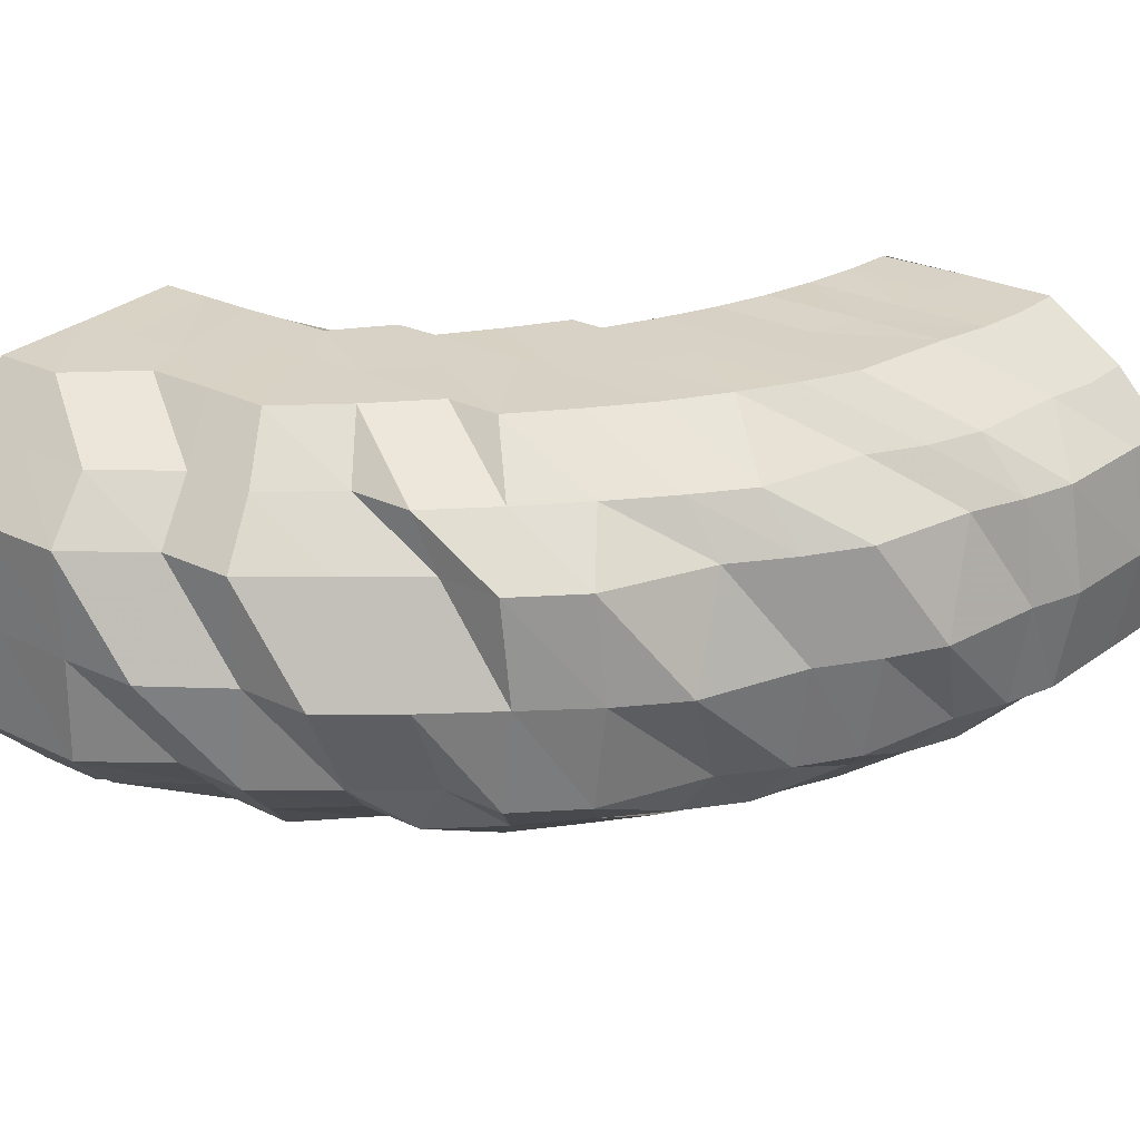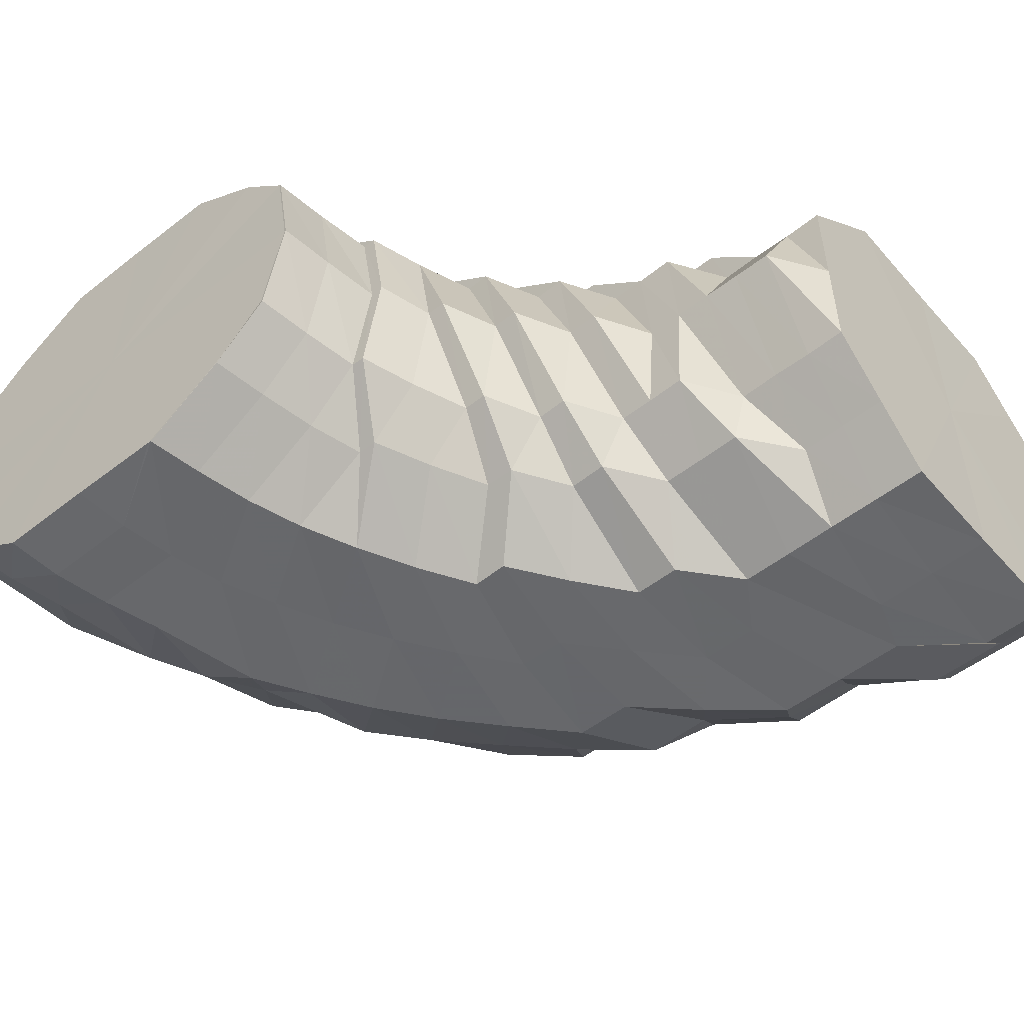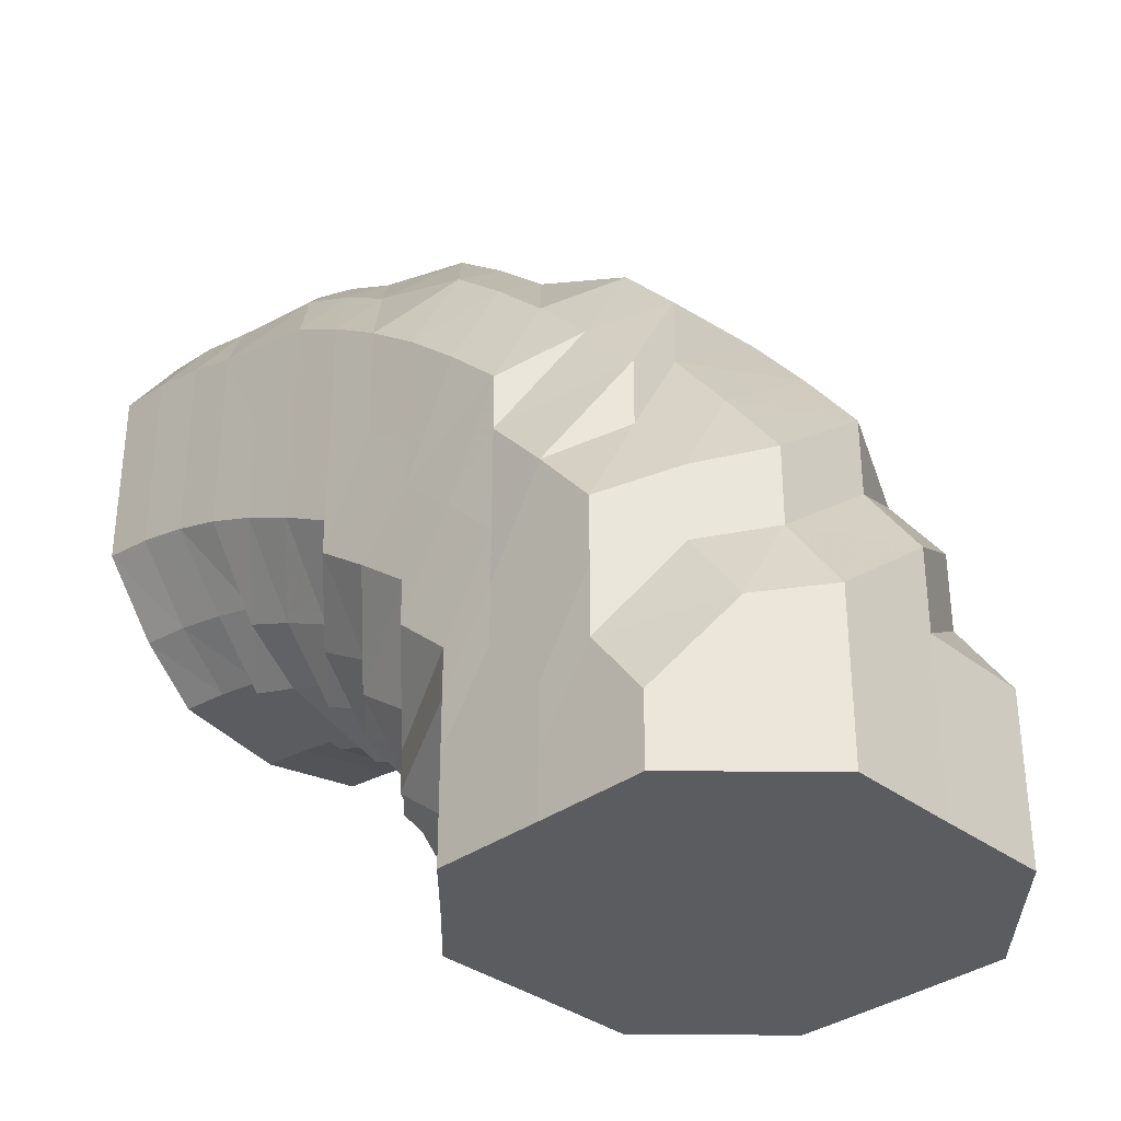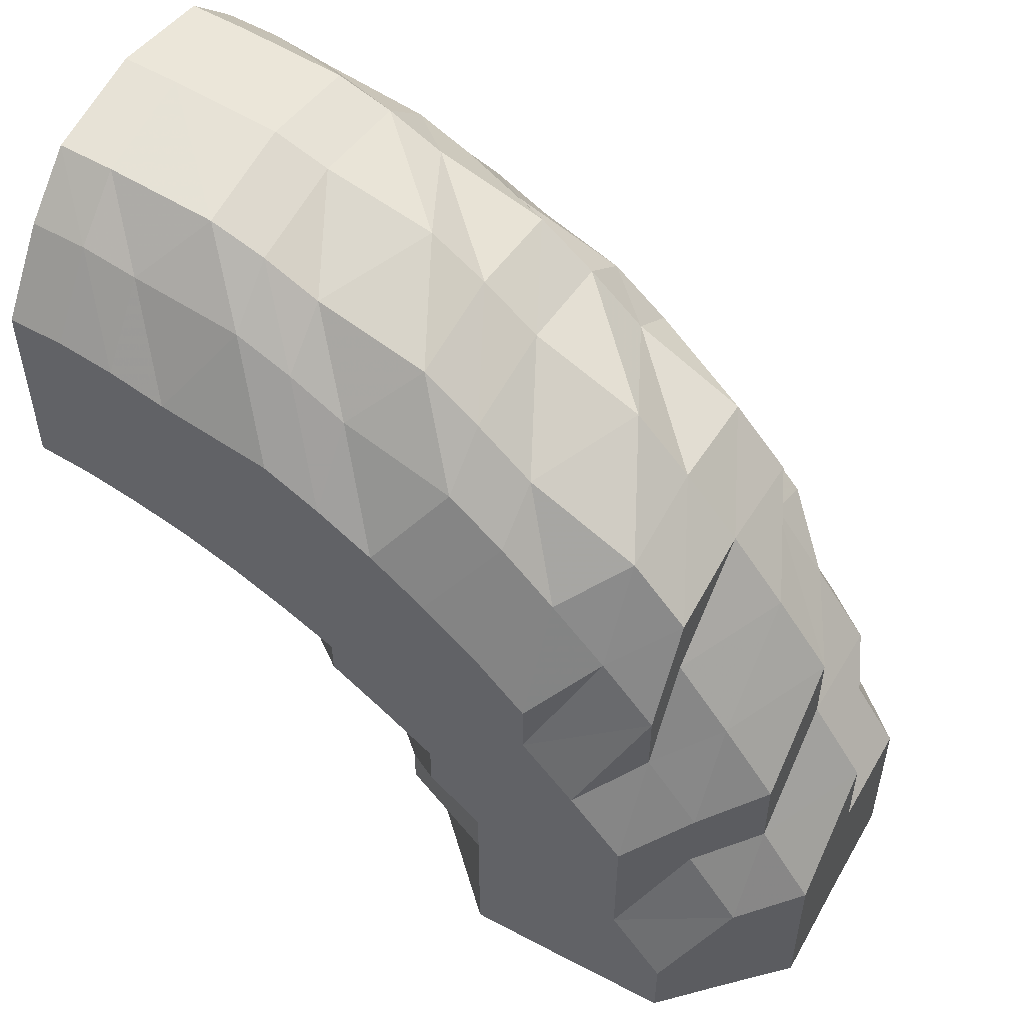
<metadata>
{"format":"obj","ext":"obj","renderer":"f3d","projection":"perspective","resolution":1024,"background":"white","views":[{"elev":27.5,"azim":-53.8,"up":"+Y"},{"elev":-52.3,"azim":130.1,"up":"+Y"},{"elev":-34.2,"azim":-135.6,"up":"+Z"},{"elev":52.7,"azim":-150.8,"up":"+Z"}]}
</metadata>
<code>
o 8983
v 2215 1891 10.6
v 2215 1891 10.62
v 2215 1891 10.6
v 2215 1891 10.62
v 2215 1891 10.6
v 2215 1891 10.6
v 2215 1891 10.61
v 2215 1891 10.6
v 2215 1891 10.6
v 2215 1891 10.63
v 2215 1891 10.63
v 2215 1891 10.63
v 2215 1891 10.63
v 2215 1891 10.65
v 2215 1891 10.62
v 2215 1891 10.6
v 2215 1891 10.6
v 2215 1891 10.65
v 2215 1891 10.63
v 2215 1891 10.64
v 2215 1891 10.61
v 2215 1891 10.6
v 2215 1891 10.6
v 2215 1891 10.63
v 2215 1891 10.64
v 2215 1891 10.61
v 2215 1891 10.6
v 2215 1891 10.6
v 2215 1891 10.62
v 2215 1891 10.63
v 2215 1891 10.61
v 2215 1891 10.6
v 2215 1891 10.6
v 2215 1891 10.62
v 2215 1891 10.63
v 2215 1891 10.61
v 2215 1891 10.6
v 2215 1891 10.6
v 2215 1891 10.62
v 2215 1891 10.62
v 2215 1891 10.61
v 2215 1891 10.6
v 2215 1891 10.6
v 2215 1891 10.6
v 2215 1891 10.61
v 2215 1891 10.6
v 2215 1891 10.61
v 2215 1891 10.62
v 2215 1891 10.61
v 2215 1891 10.62
v 2215 1891 10.61
v 2215 1891 10.6
v 2215 1891 10.6
v 2215 1891 10.6
v 2215 1891 10.61
v 2215 1891 10.61
v 2215 1891 10.62
v 2215 1891 10.6
v 2215 1891 10.6
v 2215 1891 10.62
v 2215 1891 10.62
v 2215 1891 10.61
v 2215 1891 10.6
v 2215 1891 10.6
v 2215 1891 10.62
v 2215 1891 10.63
v 2215 1891 10.61
v 2215 1891 10.6
v 2215 1891 10.6
v 2215 1891 10.62
v 2215 1891 10.63
v 2215 1891 10.61
v 2215 1891 10.6
v 2215 1891 10.6
v 2215 1891 10.61
v 2215 1891 10.6
v 2215 1891 10.6
v 2215 1891 10.63
v 2215 1891 10.64
v 2215 1891 10.64
v 2215 1891 10.65
v 2215 1891 10.66
v 2215 1891 10.66
v 2215 1891 10.66
v 2215 1891 10.65
v 2215 1891 10.67
v 2215 1891 10.66
v 2215 1891 10.68
v 2215 1891 10.67
v 2215 1891 10.66
v 2215 1891 10.67
v 2215 1891 10.65
v 2215 1891 10.66
v 2215 1891 10.64
v 2215 1891 10.65
v 2215 1891 10.64
v 2215 1891 10.65
v 2215 1891 10.63
v 2215 1891 10.64
v 2215 1891 10.63
v 2215 1891 10.63
v 2215 1891 10.63
v 2215 1891 10.63
v 2215 1891 10.63
v 2215 1891 10.63
v 2215 1891 10.63
v 2215 1891 10.64
v 2215 1891 10.64
v 2215 1891 10.65
v 2215 1891 10.64
v 2215 1891 10.65
v 2215 1891 10.66
v 2215 1891 10.67
v 2215 1891 10.68
v 2215 1891 10.69
v 2215 1891 10.67
v 2215 1891 10.66
v 2215 1891 10.69
v 2215 1891 10.69
v 2215 1891 10.7
v 2215 1891 10.7
v 2215 1891 10.69
v 2215 1891 10.7
v 2215 1891 10.68
v 2215 1891 10.69
v 2215 1891 10.67
v 2215 1891 10.68
v 2215 1891 10.66
v 2215 1891 10.67
v 2215 1891 10.65
v 2215 1891 10.66
v 2215 1891 10.65
v 2215 1891 10.65
v 2215 1891 10.64
v 2215 1891 10.65
v 2215 1891 10.64
v 2215 1891 10.64
v 2215 1891 10.64
v 2215 1891 10.65
v 2215 1891 10.65
v 2215 1891 10.65
v 2215 1891 10.65
v 2215 1891 10.66
v 2215 1891 10.67
v 2215 1891 10.68
v 2215 1891 10.69
v 2215 1891 10.7
v 2215 1891 10.68
v 2215 1891 10.67
v 2215 1891 10.7
v 2215 1891 10.71
v 2215 1891 10.71
v 2215 1891 10.72
v 2215 1891 10.71
v 2215 1891 10.72
v 2215 1891 10.71
v 2215 1891 10.72
v 2215 1891 10.7
v 2215 1891 10.71
v 2215 1891 10.69
v 2215 1891 10.7
v 2215 1891 10.68
v 2215 1891 10.69
v 2215 1891 10.67
v 2215 1891 10.68
v 2215 1891 10.66
v 2215 1891 10.66
v 2215 1891 10.65
v 2215 1891 10.66
v 2215 1891 10.65
v 2215 1891 10.65
v 2215 1891 10.65
v 2215 1891 10.66
v 2215 1891 10.66
v 2215 1891 10.66
v 2215 1891 10.68
v 2215 1891 10.69
v 2215 1891 10.7
v 2215 1891 10.71
v 2215 1891 10.68
v 2215 1891 10.67
v 2215 1891 10.7
v 2215 1891 10.72
v 2215 1891 10.72
v 2215 1891 10.73
v 2215 1891 10.73
v 2215 1891 10.74
v 2215 1891 10.73
v 2215 1891 10.74
v 2215 1891 10.73
v 2215 1891 10.74
v 2215 1891 10.72
v 2215 1891 10.73
v 2215 1891 10.71
v 2215 1891 10.72
v 2215 1891 10.7
v 2215 1891 10.7
v 2215 1891 10.68
v 2215 1891 10.69
v 2215 1891 10.67
v 2215 1891 10.67
v 2215 1891 10.66
v 2215 1891 10.66
v 2215 1891 10.66
v 2215 1891 10.66
v 2215 1891 10.66
v 2215 1891 10.66
v 2215 1891 10.67
v 2215 1891 10.69
v 2215 1891 10.69
v 2215 1891 10.71
v 2215 1891 10.68
v 2215 1891 10.67
v 2215 1891 10.68
v 2215 1891 10.68
v 2215 1891 10.67
v 2215 1891 10.66
v 2215 1891 10.67
v 2215 1891 10.67
v 2215 1891 10.67
v 2215 1891 10.67
v 2215 1891 10.67
v 2215 1891 10.68
v 2215 1891 10.67
v 2215 1891 10.69
v 2215 1891 10.68
v 2215 1891 10.67
v 2215 1891 10.71
v 2215 1891 10.69
v 2215 1891 10.68
v 2215 1891 10.67
v 2215 1891 10.67
v 2215 1891 10.67
v 2215 1891 10.67
v 2215 1891 10.67
v 2215 1891 10.67
v 2215 1891 10.68
v 2215 1891 10.67
v 2215 1891 10.67
v 2215 1891 10.67
v 2215 1891 10.67
v 2215 1891 10.67
v 2215 1891 10.71
v 2215 1891 10.68
v 2215 1891 10.67
v 2215 1891 10.67
v 2215 1891 10.67
v 2215 1891 10.7
v 2215 1891 10.68
v 2215 1891 10.68
v 2215 1891 10.68
v 2215 1891 10.68
v 2215 1891 10.7
v 2215 1891 10.71
v 2215 1891 10.7
v 2215 1891 10.7
v 2215 1891 10.68
v 2215 1891 10.68
v 2215 1891 10.67
v 2215 1891 10.67
v 2215 1891 10.67
v 2215 1891 10.67
v 2215 1891 10.67
v 2215 1891 10.67
v 2215 1891 10.68
v 2215 1891 10.68
v 2215 1891 10.7
v 2215 1891 10.71
v 2215 1891 10.7
v 2215 1891 10.7
v 2215 1891 10.69
v 2215 1891 10.71
v 2215 1891 10.71
v 2215 1891 10.73
v 2215 1891 10.73
v 2215 1891 10.73
v 2215 1891 10.73
v 2215 1891 10.73
v 2215 1891 10.71
v 2215 1891 10.72
v 2215 1891 10.73
v 2215 1891 10.75
v 2215 1891 10.76
v 2215 1891 10.75
v 2215 1891 10.75
v 2215 1891 10.74
v 2215 1891 10.74
v 2215 1891 10.75
v 2215 1891 10.76
v 2215 1891 10.74
v 2215 1891 10.75
v 2215 1891 10.75
v 2215 1891 10.76
v 2215 1891 10.76
v 2215 1891 10.76
v 2215 1891 10.75
v 2215 1891 10.76
v 2215 1891 10.75
v 2215 1891 10.74
v 2215 1891 10.76
v 2215 1891 10.75
v 2215 1891 10.75
v 2215 1891 10.76
v 2215 1891 10.73
v 2215 1891 10.75
v 2215 1891 10.75
v 2215 1891 10.75
v 2215 1891 10.75
v 2215 1891 10.74
v 2215 1891 10.74
v 2215 1891 10.73
v 2215 1891 10.73
v 2215 1891 10.73
v 2215 1891 10.73
v 2215 1891 10.73
v 2215 1891 10.72
v 2215 1891 10.71
v 2215 1891 10.71
v 2215 1891 10.7
v 2215 1891 10.68
v 2215 1891 10.68
v 2215 1891 10.7
v 2215 1891 10.7
v 2215 1891 10.71
v 2215 1891 10.71
v 2215 1891 10.7
v 2215 1891 10.71
v 2215 1891 10.7
v 2215 1891 10.7
v 2215 1891 10.6
v 2215 1891 10.6
v 2215 1891 10.6
v 2215 1891 10.6
v 2215 1891 10.6
v 2215 1891 10.6
v 2215 1891 10.6
v 2215 1891 10.6
v 2215 1891 10.6
v 2215 1891 10.6
v 2215 1891 10.6
v 2215 1891 10.6
v 2215 1891 10.6
v 2215 1891 10.6
v 2215 1891 10.6
v 2215 1891 10.6
f 1 2 3
f 3 4 5
f 2 4 6
f 5 7 8
f 4 7 9
f 2 10 4
f 4 11 7
f 10 11 4
f 11 12 7
f 13 10 2
f 10 14 11
f 15 13 2
f 15 2 16
f 17 15 1
f 13 18 10
f 18 14 10
f 19 13 15
f 20 18 13
f 19 20 13
f 21 19 15
f 21 15 22
f 23 21 17
f 24 19 21
f 25 20 19
f 24 25 19
f 26 24 21
f 26 21 27
f 28 26 23
f 29 24 26
f 30 25 24
f 29 30 24
f 31 29 26
f 31 26 32
f 33 31 28
f 34 29 31
f 35 30 29
f 34 35 29
f 36 34 31
f 36 31 37
f 38 36 33
f 39 34 36
f 40 35 34
f 39 40 34
f 41 39 36
f 41 36 42
f 43 41 38
f 44 45 43
f 45 41 46
f 47 39 41
f 45 47 41
f 47 48 39
f 48 40 39
f 49 47 45
f 50 48 47
f 49 50 47
f 51 49 45
f 51 45 52
f 53 51 52
f 53 52 54
f 55 51 53
f 56 49 51
f 55 56 51
f 57 50 49
f 56 57 49
f 58 55 59
f 60 57 56
f 61 56 55
f 61 60 56
f 62 61 55
f 62 55 63
f 64 62 58
f 65 61 62
f 66 60 61
f 65 66 61
f 67 65 62
f 67 62 68
f 69 67 64
f 70 65 67
f 71 66 65
f 70 71 65
f 72 70 67
f 72 67 73
f 74 72 69
f 8 75 74
f 75 72 76
f 7 75 77
f 7 12 75
f 75 78 72
f 12 78 75
f 78 70 72
f 78 79 70
f 79 71 70
f 12 80 78
f 80 79 78
f 81 80 12
f 11 81 12
f 14 81 11
f 81 82 80
f 14 83 81
f 83 82 81
f 80 84 79
f 82 84 80
f 84 85 79
f 79 85 71
f 82 86 84
f 87 83 14
f 18 87 14
f 83 88 82
f 88 86 82
f 87 89 83
f 89 88 83
f 90 87 18
f 20 90 18
f 91 89 87
f 90 91 87
f 92 90 20
f 25 92 20
f 93 91 90
f 92 93 90
f 94 92 25
f 30 94 25
f 95 93 92
f 94 95 92
f 96 94 30
f 35 96 30
f 97 95 94
f 96 97 94
f 98 96 35
f 40 98 35
f 99 97 96
f 98 99 96
f 100 98 40
f 48 100 40
f 101 99 98
f 100 101 98
f 102 100 48
f 50 102 48
f 103 101 100
f 102 103 100
f 104 102 50
f 57 104 50
f 105 103 102
f 104 105 102
f 106 104 57
f 60 106 57
f 107 105 104
f 106 107 104
f 108 106 60
f 66 108 60
f 109 107 106
f 108 109 106
f 110 108 66
f 71 110 66
f 85 110 71
f 110 111 108
f 111 109 108
f 85 112 110
f 112 111 110
f 113 112 85
f 84 113 85
f 86 113 84
f 113 114 112
f 86 115 113
f 115 114 113
f 112 116 111
f 114 116 112
f 116 117 111
f 111 117 109
f 114 118 116
f 119 115 86
f 88 119 86
f 115 120 114
f 120 118 114
f 119 121 115
f 121 120 115
f 122 119 88
f 89 122 88
f 123 121 119
f 122 123 119
f 124 122 89
f 91 124 89
f 125 123 122
f 124 125 122
f 126 124 91
f 93 126 91
f 127 125 124
f 126 127 124
f 128 126 93
f 95 128 93
f 129 127 126
f 128 129 126
f 130 128 95
f 97 130 95
f 131 129 128
f 130 131 128
f 132 130 97
f 99 132 97
f 133 131 130
f 132 133 130
f 134 132 99
f 101 134 99
f 135 133 132
f 134 135 132
f 136 134 101
f 103 136 101
f 137 135 134
f 136 137 134
f 138 136 103
f 105 138 103
f 139 137 136
f 138 139 136
f 140 138 105
f 107 140 105
f 141 139 138
f 140 141 138
f 142 140 107
f 109 142 107
f 117 142 109
f 142 143 140
f 143 141 140
f 117 144 142
f 144 143 142
f 145 144 117
f 116 145 117
f 118 145 116
f 145 146 144
f 118 147 145
f 147 146 145
f 144 148 143
f 146 148 144
f 148 149 143
f 143 149 141
f 146 150 148
f 151 147 118
f 120 151 118
f 147 152 146
f 152 150 146
f 151 153 147
f 153 152 147
f 154 151 120
f 121 154 120
f 155 153 151
f 154 155 151
f 156 154 121
f 123 156 121
f 157 155 154
f 156 157 154
f 158 156 123
f 125 158 123
f 159 157 156
f 158 159 156
f 160 158 125
f 127 160 125
f 161 159 158
f 160 161 158
f 162 160 127
f 129 162 127
f 163 161 160
f 162 163 160
f 164 162 129
f 131 164 129
f 165 163 162
f 164 165 162
f 166 164 131
f 133 166 131
f 167 165 164
f 166 167 164
f 168 166 133
f 135 168 133
f 169 167 166
f 168 169 166
f 170 168 135
f 137 170 135
f 171 169 168
f 170 171 168
f 172 170 137
f 139 172 137
f 173 171 170
f 172 173 170
f 174 172 139
f 141 174 139
f 149 174 141
f 174 175 172
f 175 173 172
f 149 176 174
f 176 175 174
f 177 176 149
f 148 177 149
f 150 177 148
f 177 178 176
f 150 179 177
f 179 178 177
f 176 180 175
f 178 180 176
f 180 181 175
f 175 181 173
f 178 182 180
f 183 179 150
f 152 183 150
f 179 184 178
f 184 182 178
f 183 185 179
f 185 184 179
f 186 183 152
f 153 186 152
f 187 185 183
f 186 187 183
f 188 186 153
f 155 188 153
f 189 187 186
f 188 189 186
f 190 188 155
f 157 190 155
f 191 189 188
f 190 191 188
f 192 190 157
f 159 192 157
f 193 191 190
f 192 193 190
f 194 192 159
f 161 194 159
f 195 193 192
f 194 195 192
f 196 194 161
f 163 196 161
f 197 195 194
f 196 197 194
f 198 196 163
f 165 198 163
f 199 197 196
f 198 199 196
f 200 198 165
f 167 200 165
f 201 199 198
f 200 201 198
f 202 200 167
f 169 202 167
f 203 201 200
f 202 203 200
f 204 202 169
f 171 204 169
f 205 203 202
f 204 205 202
f 206 204 171
f 173 206 171
f 181 206 173
f 206 207 204
f 207 205 204
f 181 208 206
f 208 207 206
f 209 208 181
f 180 209 181
f 182 209 180
f 209 210 208
f 182 211 209
f 211 210 209
f 208 212 207
f 210 212 208
f 212 213 207
f 207 213 205
f 212 214 213
f 215 216 213
f 213 217 205
f 216 218 217
f 213 219 217
f 205 217 203
f 217 220 203
f 218 221 220
f 217 222 220
f 203 220 201
f 220 223 201
f 201 223 199
f 220 224 223
f 223 225 199
f 199 225 197
f 224 226 223
f 223 226 225
f 224 227 226
f 225 228 197
f 197 228 195
f 226 229 225
f 225 229 228
f 226 230 229
f 227 230 226
f 227 231 230
f 232 227 224
f 232 233 227
f 234 235 227
f 236 234 232
f 235 237 230
f 238 232 239
f 240 241 233
f 241 242 231
f 240 241 243
f 241 242 243
f 244 240 243
f 244 240 245
f 246 245 232
f 246 232 222
f 247 246 238
f 248 244 243
f 248 244 249
f 250 249 246
f 251 250 247
f 250 246 219
f 252 236 246
f 253 252 250
f 254 255 243
f 256 255 257
f 257 258 259
f 259 260 261
f 261 262 263
f 263 264 265
f 265 266 267
f 268 254 269
f 268 269 270
f 270 269 250
f 270 250 214
f 271 270 214
f 271 214 212
f 210 271 212
f 272 270 271
f 272 268 270
f 273 271 210
f 273 272 271
f 211 273 210
f 274 268 272
f 274 275 268
f 276 272 273
f 276 274 272
f 277 273 211
f 277 276 273
f 278 279 268
f 280 277 211
f 280 211 182
f 184 280 182
f 278 279 243
f 281 280 184
f 282 278 274
f 282 278 243
f 185 281 184
f 283 282 243
f 283 282 284
f 284 285 274
f 284 274 276
f 286 281 185
f 187 286 185
f 287 284 276
f 287 276 277
f 288 284 287
f 288 289 284
f 290 287 277
f 290 277 280
f 281 290 280
f 291 287 290
f 291 288 287
f 292 290 281
f 292 291 290
f 286 292 281
f 293 288 291
f 293 294 288
f 295 291 292
f 295 293 291
f 296 292 286
f 296 295 292
f 297 283 288
f 298 296 286
f 298 286 187
f 189 298 187
f 297 283 243
f 299 298 189
f 300 297 293
f 300 297 243
f 191 299 189
f 301 300 243
f 301 300 302
f 302 303 293
f 302 293 295
f 304 299 191
f 193 304 191
f 305 302 295
f 305 295 296
f 306 302 305
f 306 307 302
f 308 305 296
f 308 296 298
f 299 308 298
f 309 305 308
f 309 306 305
f 310 308 299
f 310 309 308
f 304 310 299
f 311 306 309
f 311 312 306
f 313 309 310
f 313 311 309
f 314 310 304
f 314 313 310
f 315 301 306
f 316 314 304
f 316 304 193
f 195 316 193
f 228 316 195
f 315 301 243
f 228 317 316
f 317 314 316
f 229 317 228
f 318 315 243
f 318 315 311
f 319 318 243
f 320 319 243
f 242 320 243
f 242 320 321
f 320 322 323
f 319 318 324
f 324 325 311
f 326 319 324
f 324 311 313
f 327 324 313
f 328 324 327
f 327 313 314
f 317 327 314
f 329 328 327
f 329 327 317
f 237 326 329
f 229 329 317
f 230 329 229
f 230 321 329
f 330 331 54
f 331 332 54
f 333 330 54
f 332 334 54
f 335 333 54
f 334 336 54
f 337 335 54
f 336 338 54
f 339 337 54
f 340 339 54
f 338 341 54
f 342 340 54
f 343 342 54
f 341 344 54
f 344 345 54

</code>
